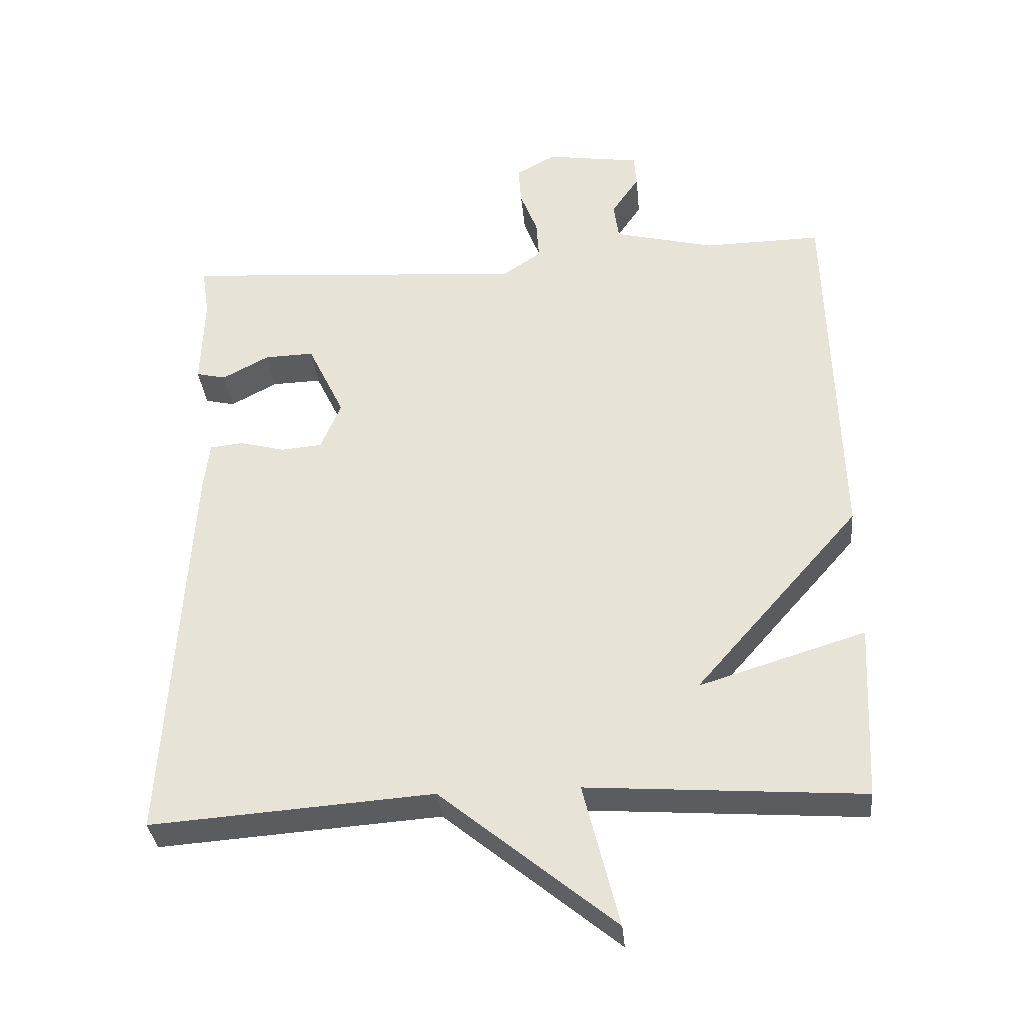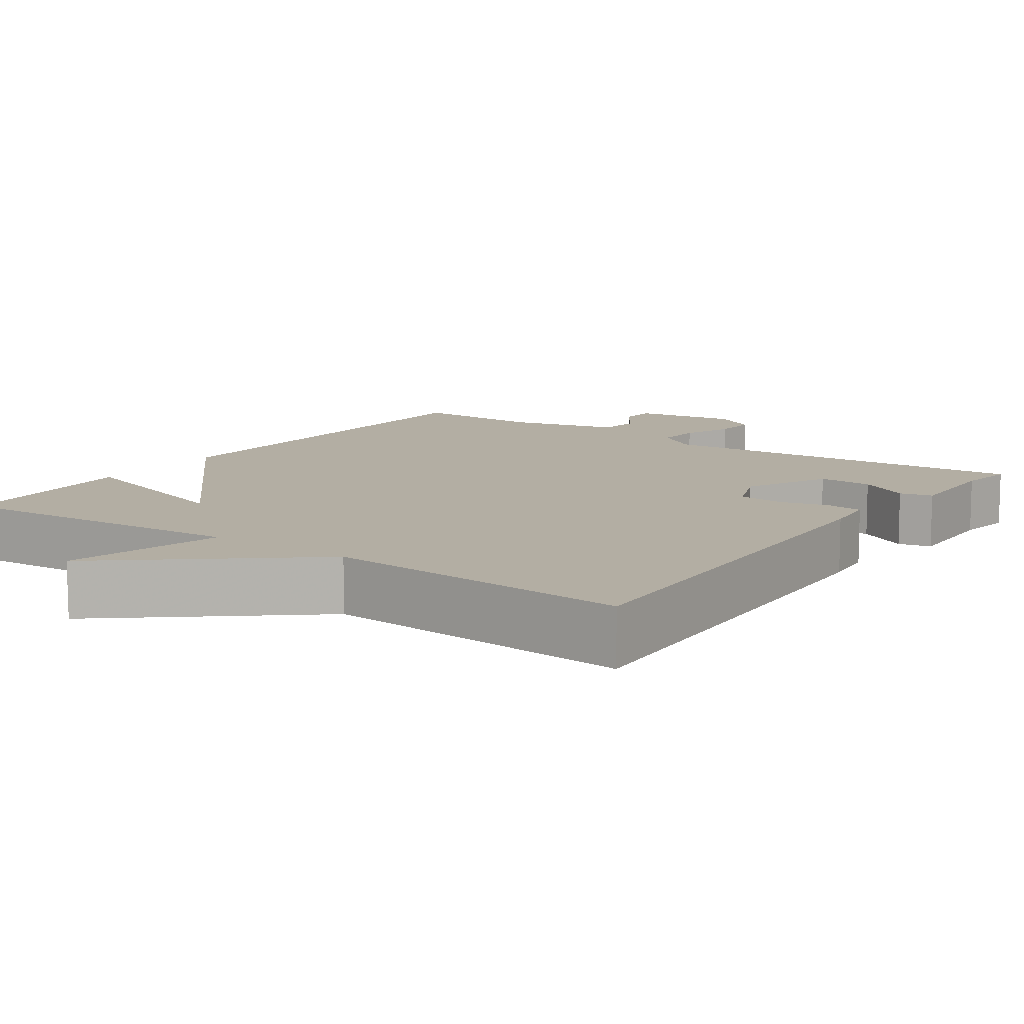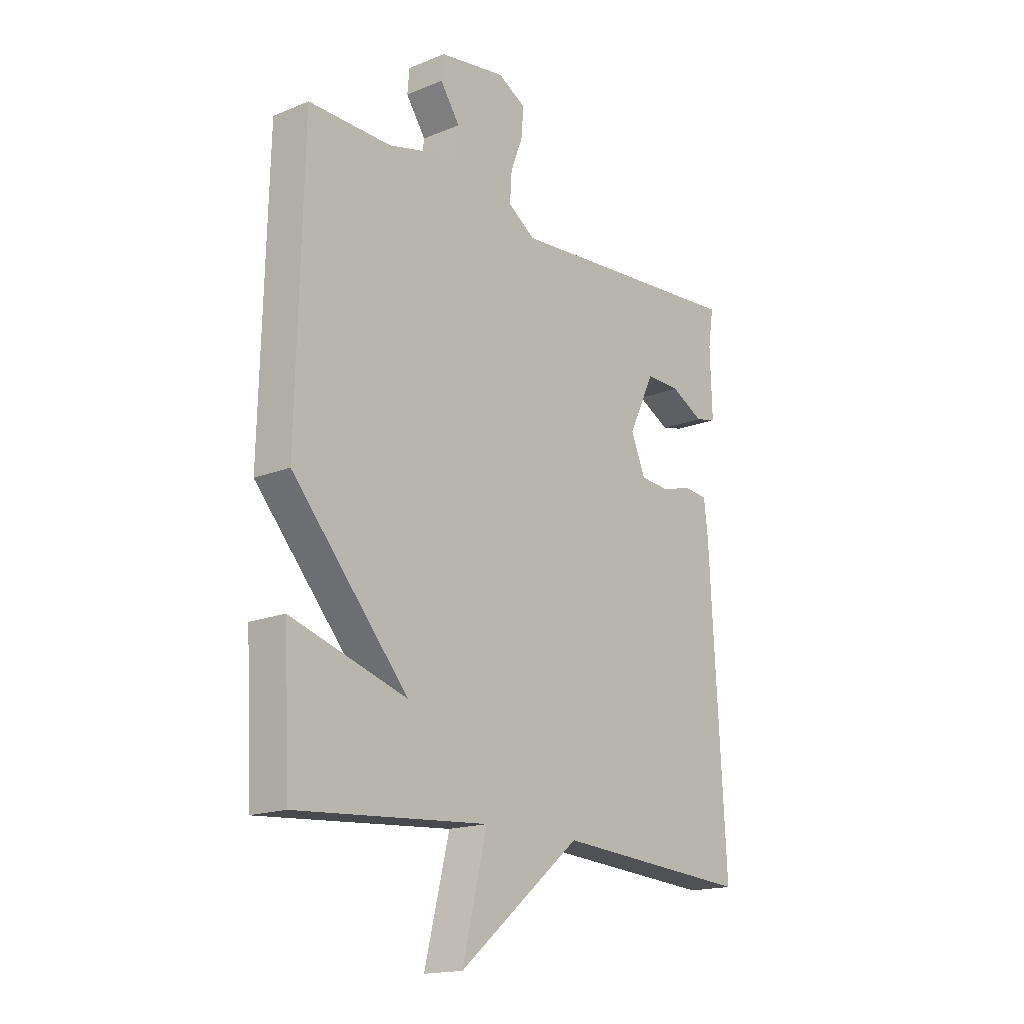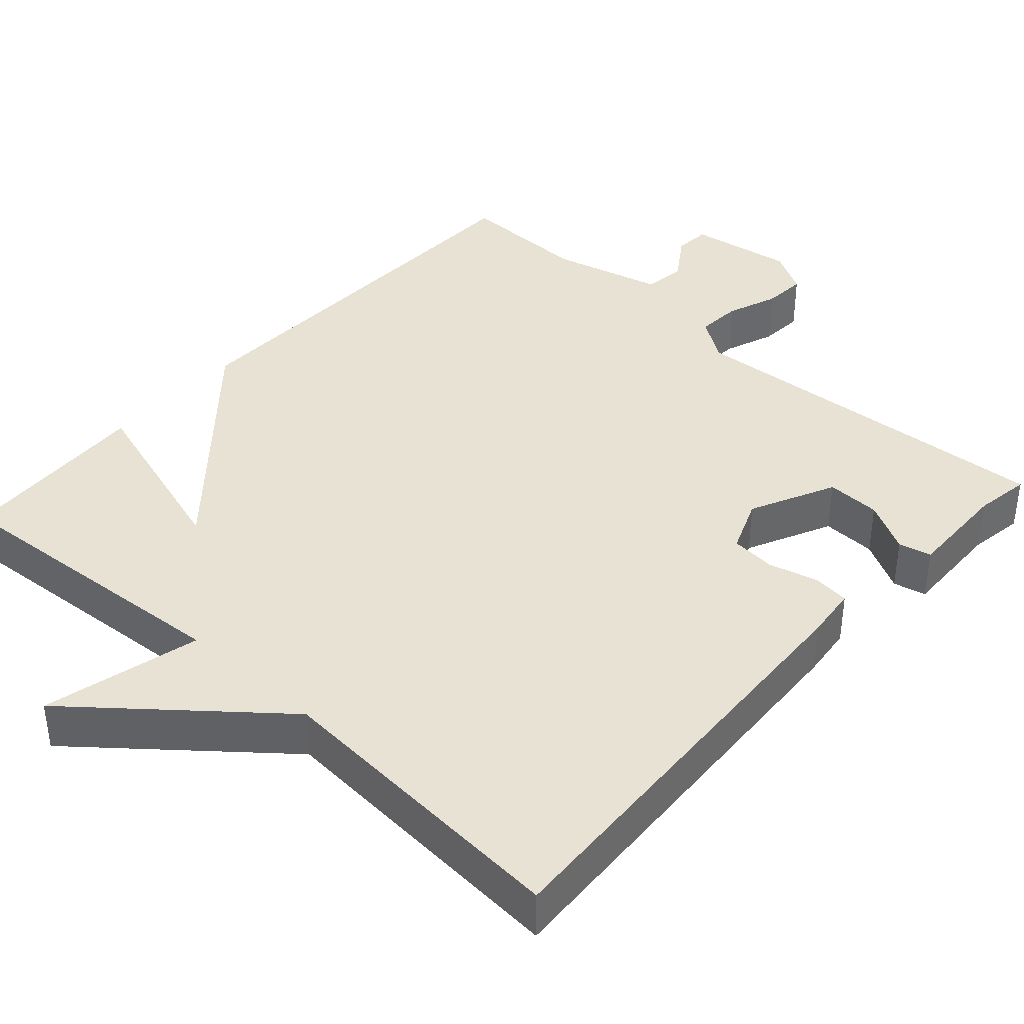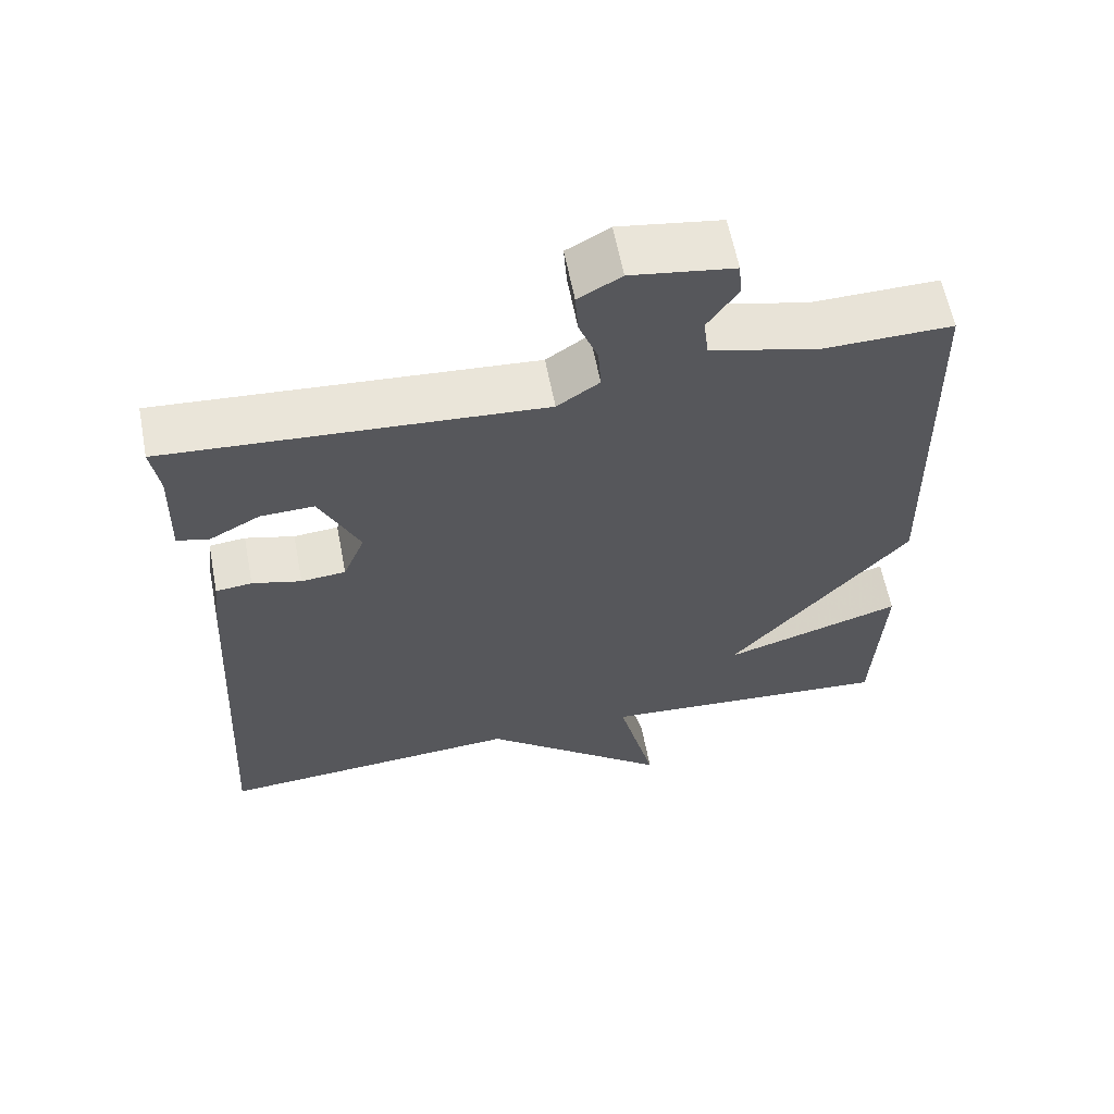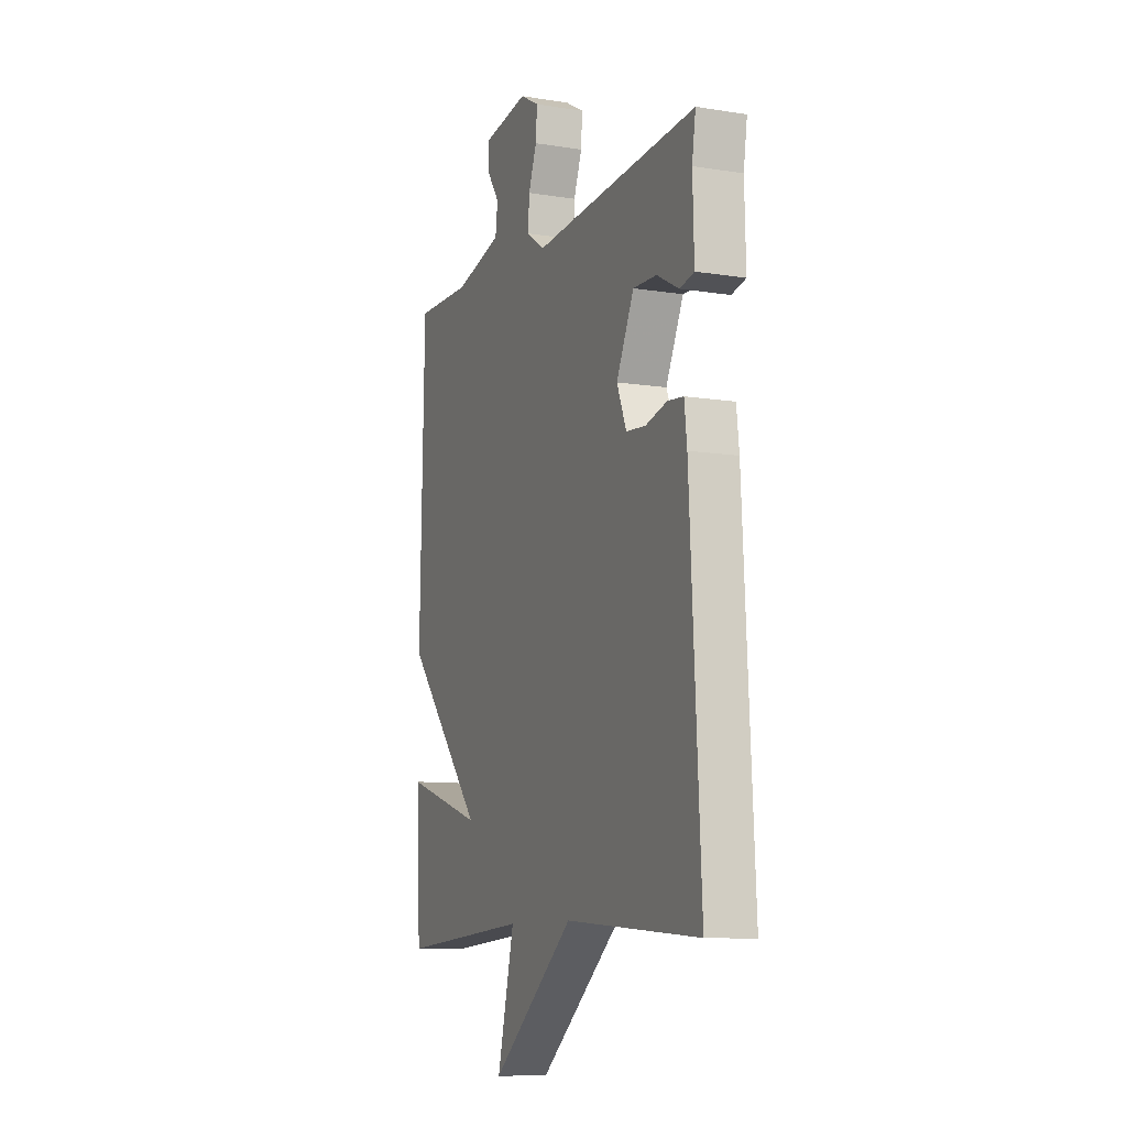
<metadata>
{"format":"obj","ext":"obj","renderer":"f3d","projection":"perspective","resolution":1024,"background":"white","views":[{"elev":-34.5,"azim":5.4,"up":"+Z"},{"elev":11.0,"azim":-144.7,"up":"+Y"},{"elev":-16.9,"azim":129.4,"up":"+Z"},{"elev":39.7,"azim":-137.9,"up":"+Y"},{"elev":61.0,"azim":-10.9,"up":"+Z"},{"elev":-9.8,"azim":-112.4,"up":"+Z"}]}
</metadata>
<code>
v -0.5 0.07 0.5
v -0.002 0.07 0.464
v 0.054 0.07 0.502
v 0.05 0.07 0.561
v 0.025 0.07 0.627
v 0.021 0.07 0.684
v 0.078 0.07 0.716
v 0.214 0.07 0.695
v 0.218 0.07 0.648
v 0.178 0.07 0.589
v 0.185 0.07 0.534
v 0.33 0.07 0.497
v 0.5 0.07 0.5
v 0.513 0.07 -0.045
v 0.274 0.07 -0.319
v 0.513 0.07 -0.245
v 0.5 0.07 -0.5
v 0.105 0.07 -0.471
v 0.156 0.07 -0.678
v -0.095 0.07 -0.471
v -0.5 0.07 -0.5
v -0.468 0.07 0.078
v -0.46 0.07 0.147
v -0.412 0.07 0.152
v -0.347 0.07 0.135
v -0.288 0.07 0.14
v -0.259 0.07 0.211
v -0.312 0.07 0.322
v -0.383 0.07 0.32
v -0.45 0.07 0.284
v -0.493 0.07 0.294
v -0.489 0.07 0.428
v -0.5 0 0.5
v -0.002 0 0.464
v 0.054 0 0.502
v 0.05 0 0.561
v 0.025 0 0.627
v 0.021 0 0.684
v 0.078 0 0.716
v 0.214 0 0.695
v 0.218 0 0.648
v 0.178 0 0.589
v 0.185 0 0.534
v 0.33 0 0.497
v 0.5 0 0.5
v 0.513 0 -0.045
v 0.274 0 -0.319
v 0.513 0 -0.245
v 0.5 0 -0.5
v 0.105 0 -0.471
v 0.156 0 -0.678
v -0.095 0 -0.471
v -0.5 0 -0.5
v -0.468 0 0.078
v -0.46 0 0.147
v -0.412 0 0.152
v -0.347 0 0.135
v -0.288 0 0.14
v -0.259 0 0.211
v -0.312 0 0.322
v -0.383 0 0.32
v -0.45 0 0.284
v -0.493 0 0.294
v -0.489 0 0.428
f 29 30 31 32
f 32 1 2
f 29 32 2
f 28 29 2
f 27 28 2
f 26 27 2 3
f 23 24 25
f 22 23 25
f 21 22 25
f 20 21 25
f 20 25 26
f 19 20 26
f 18 19 26
f 15 16 17 18
f 15 18 26
f 14 15 26
f 13 14 26
f 12 13 26
f 11 12 26 3
f 8 9 10
f 7 8 10
f 6 7 10
f 5 6 10
f 4 5 10
f 3 4 10 11
f 64 63 62 61
f 34 33 64
f 34 64 61
f 34 61 60
f 34 60 59
f 35 34 59 58
f 57 56 55
f 57 55 54
f 57 54 53
f 57 53 52
f 58 57 52
f 58 52 51
f 58 51 50
f 50 49 48 47
f 58 50 47
f 58 47 46
f 58 46 45
f 58 45 44
f 35 58 44 43
f 42 41 40
f 42 40 39
f 42 39 38
f 42 38 37
f 42 37 36
f 43 42 36 35
f 1 33 34 2
f 2 34 35 3
f 3 35 36 4
f 4 36 37 5
f 5 37 38 6
f 6 38 39 7
f 7 39 40 8
f 8 40 41 9
f 9 41 42 10
f 10 42 43 11
f 11 43 44 12
f 12 44 45 13
f 13 45 46 14
f 14 46 47 15
f 15 47 48 16
f 16 48 49 17
f 17 49 50 18
f 18 50 51 19
f 19 51 52 20
f 20 52 53 21
f 21 53 54 22
f 22 54 55 23
f 23 55 56 24
f 24 56 57 25
f 25 57 58 26
f 26 58 59 27
f 27 59 60 28
f 28 60 61 29
f 29 61 62 30
f 30 62 63 31
f 31 63 64 32
f 32 64 33 1

</code>
